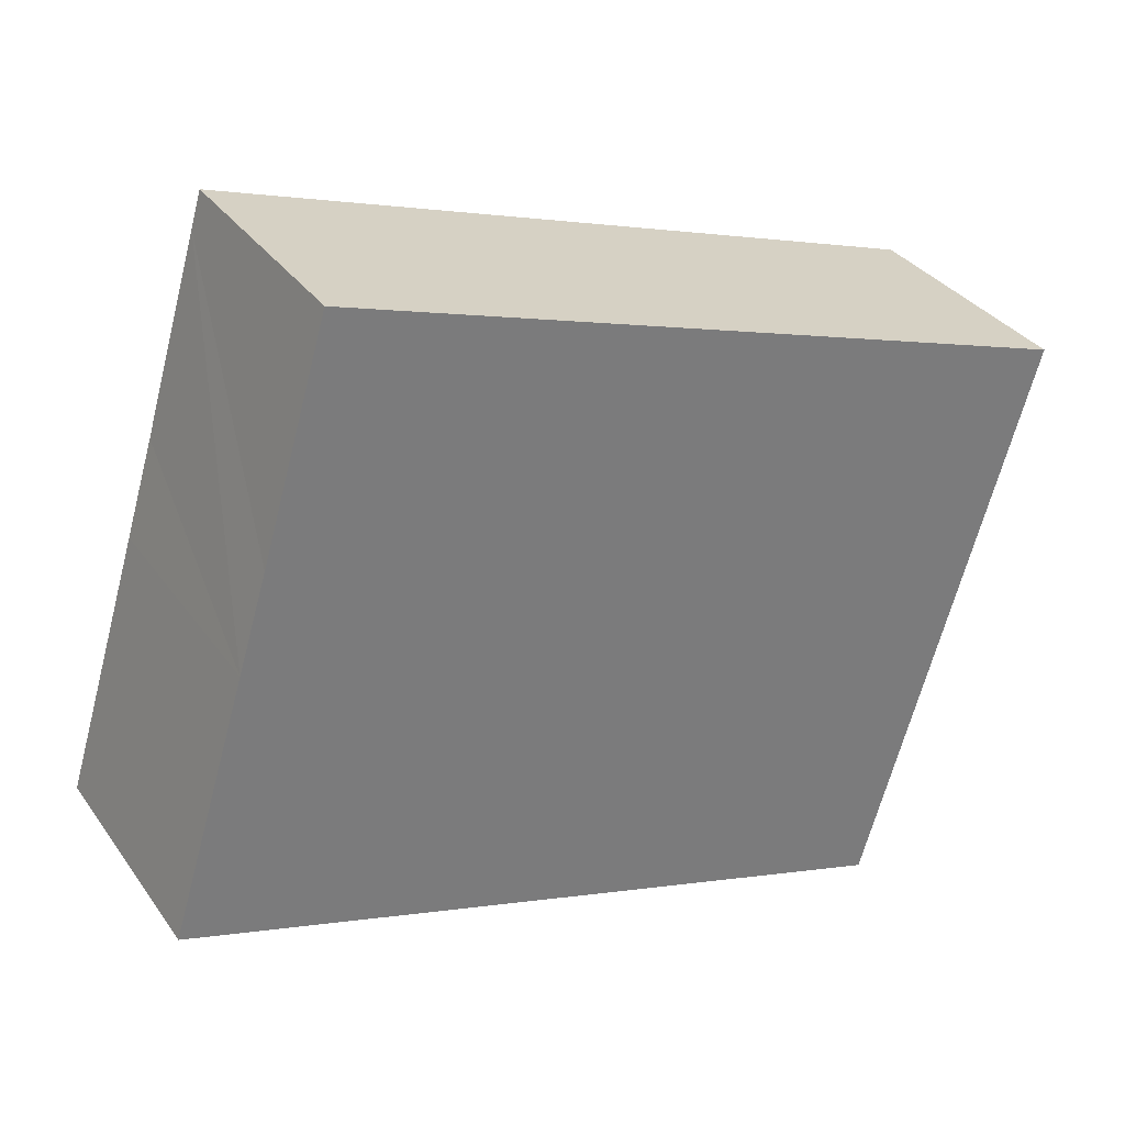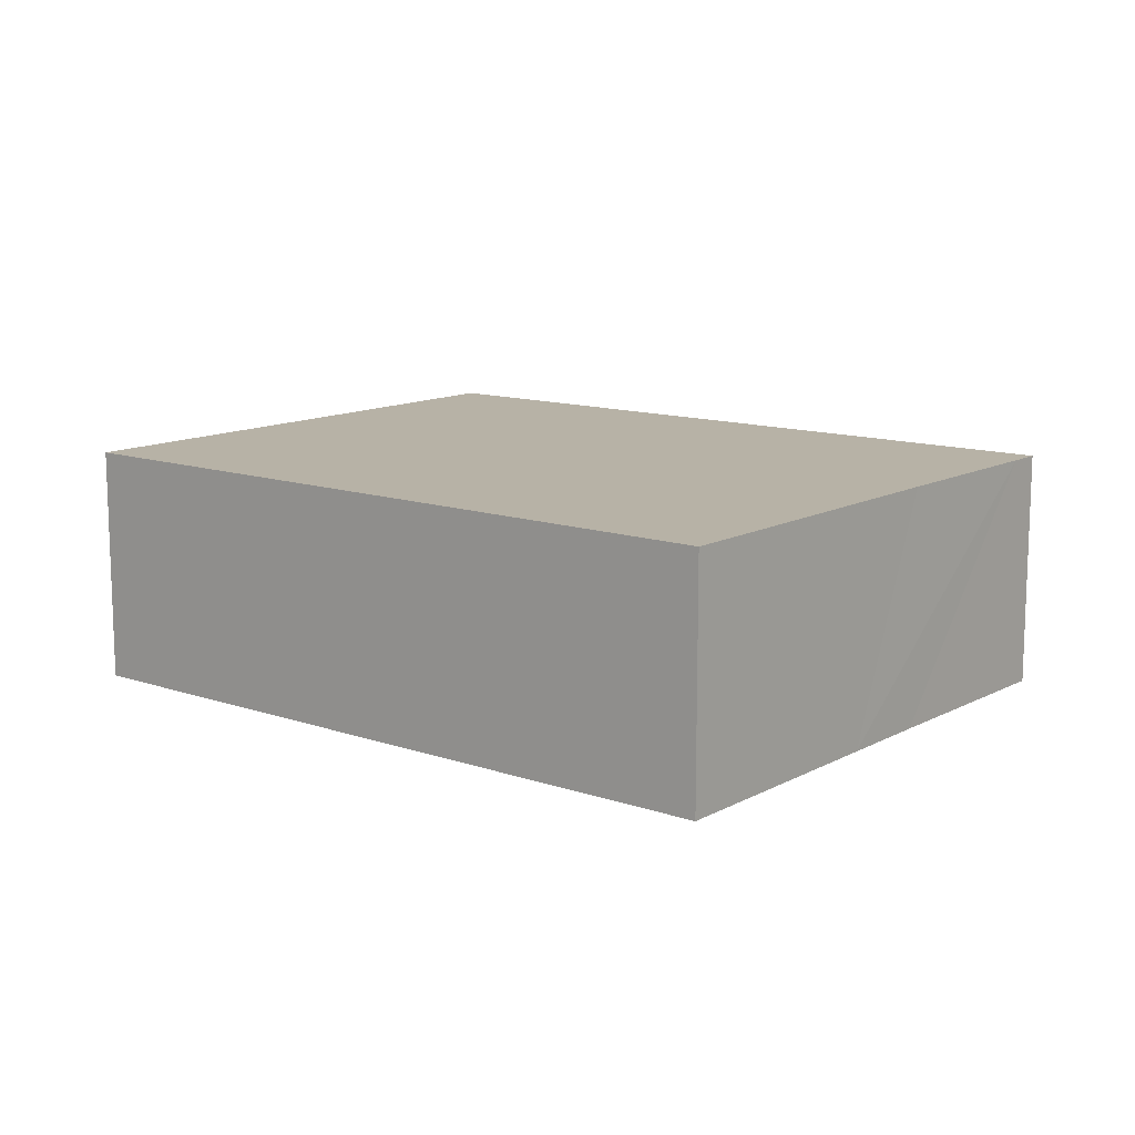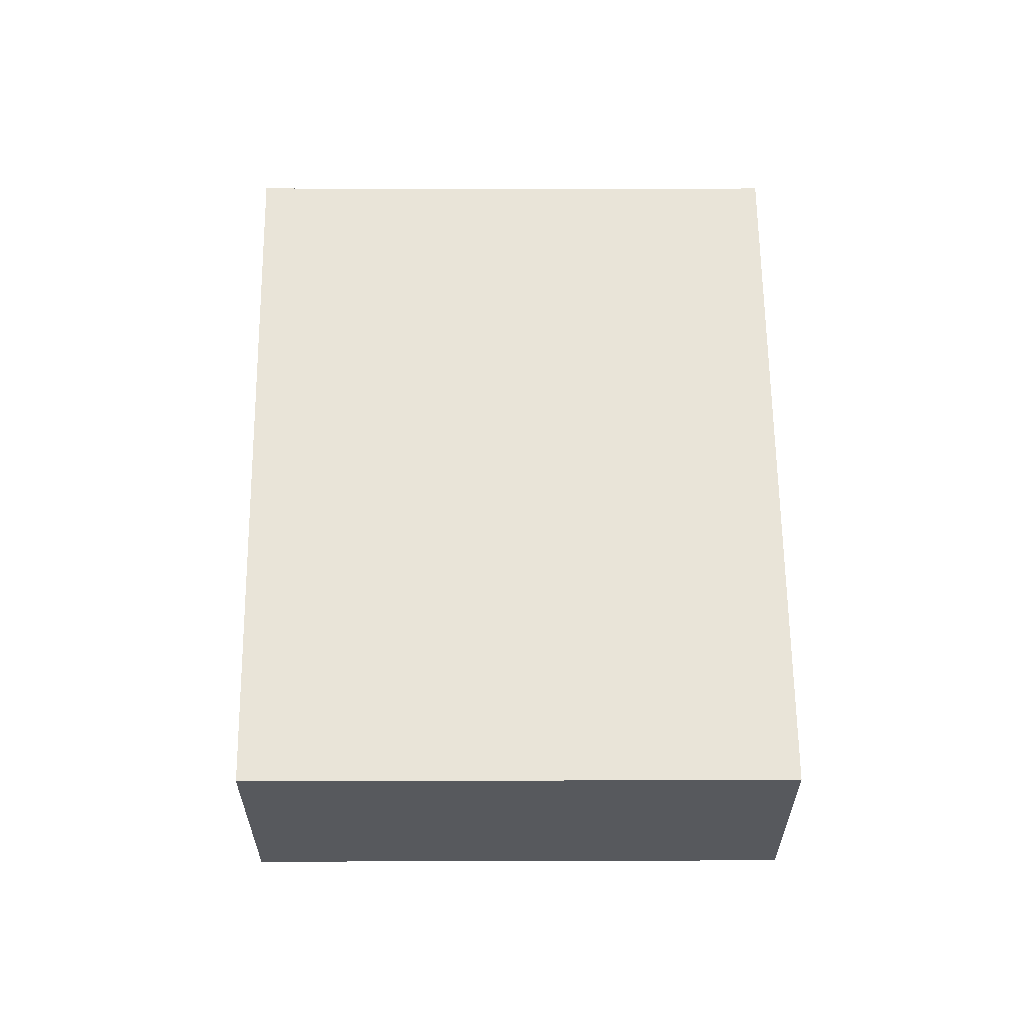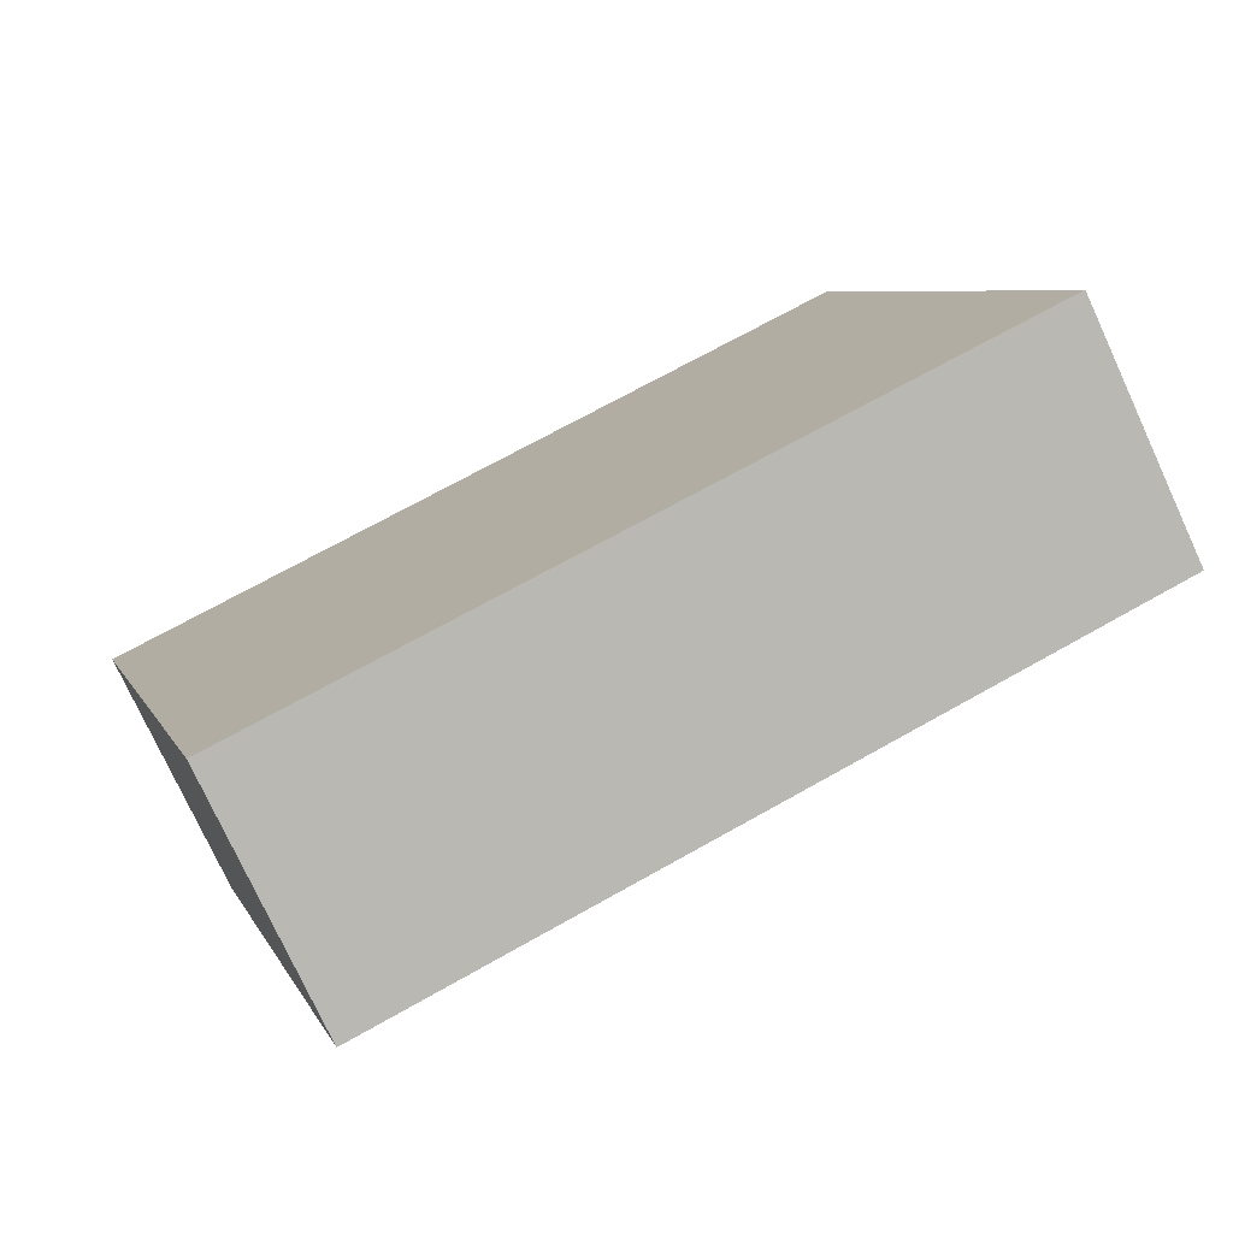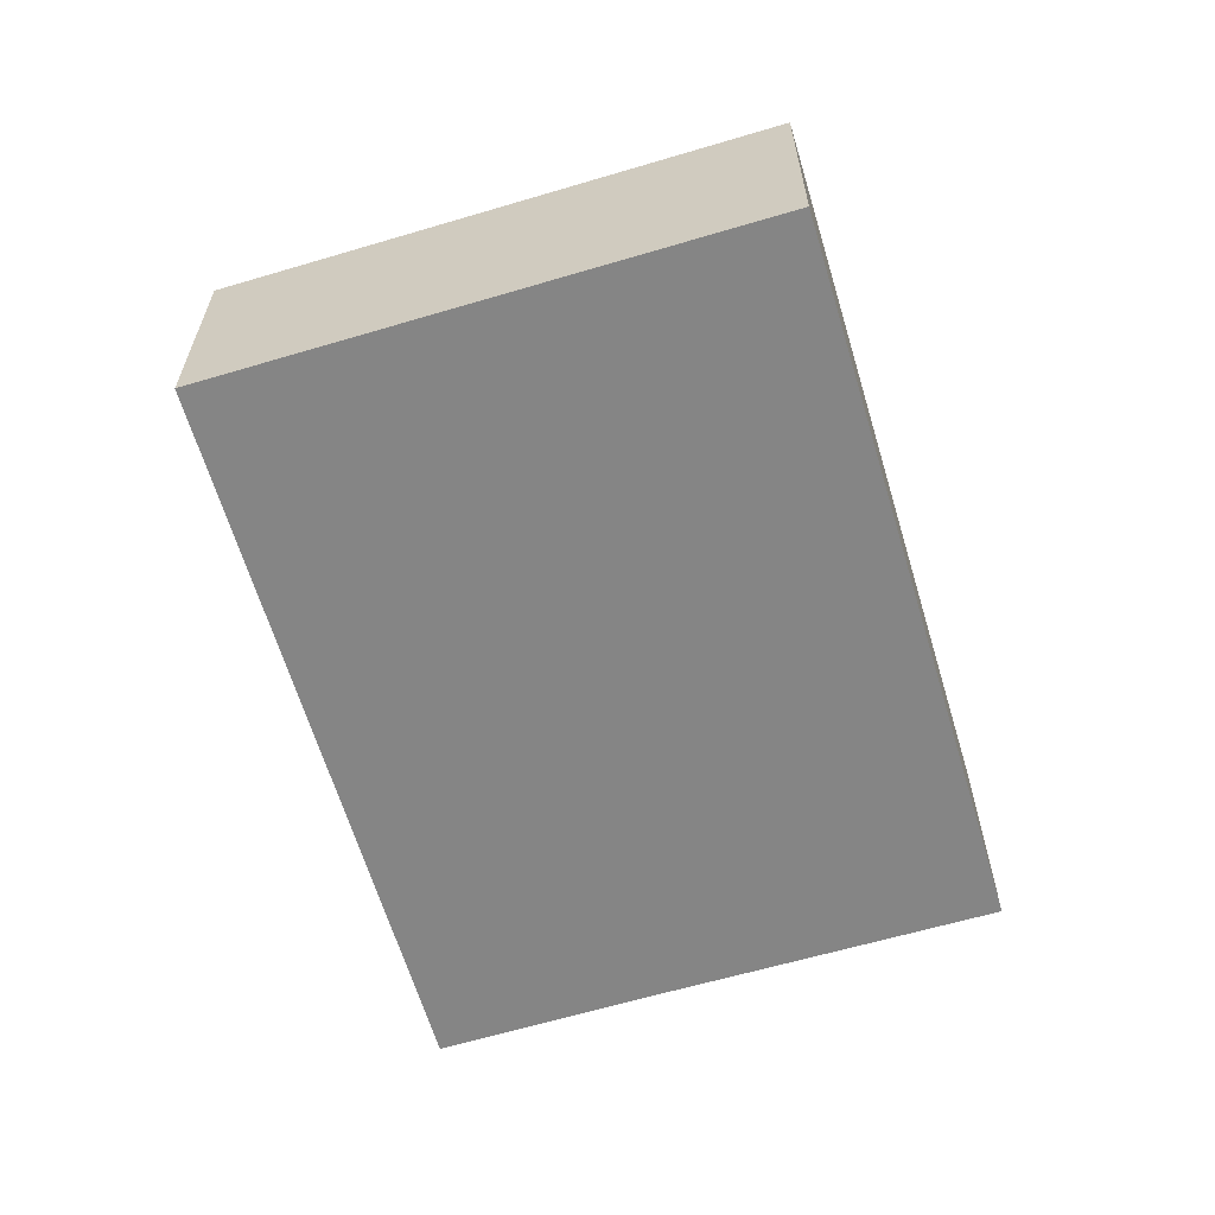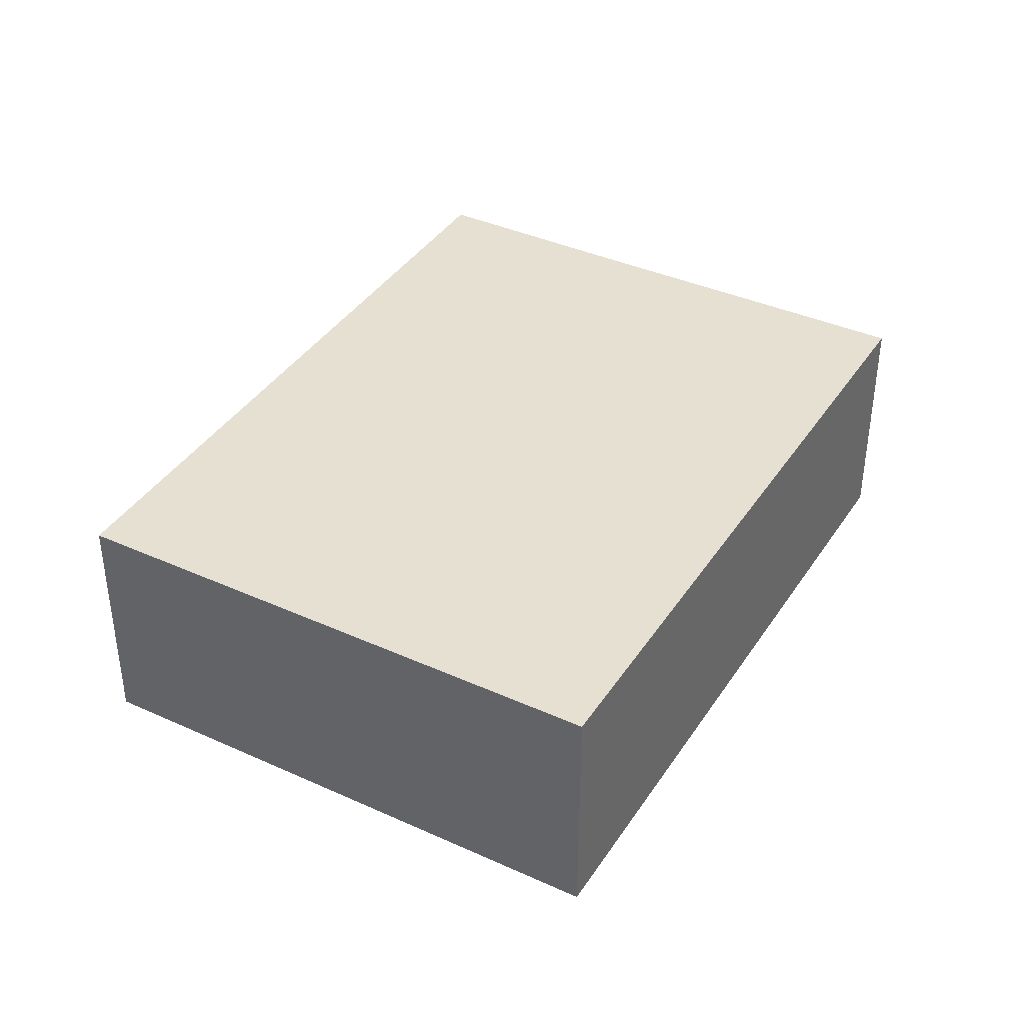
<metadata>
{"format":"obj","ext":"obj","renderer":"f3d","projection":"perspective","resolution":1024,"background":"white","views":[{"elev":33.3,"azim":-29.9,"up":"+Z"},{"elev":12.4,"azim":-124.1,"up":"+Y"},{"elev":60.6,"azim":106.8,"up":"+Y"},{"elev":-76.3,"azim":-155.2,"up":"+Z"},{"elev":-61.7,"azim":123.8,"up":"+Y"},{"elev":38.4,"azim":136.7,"up":"+Y"}]}
</metadata>
<code>
v  0 2.722 1.667e-16
v  9.851 2.722 2.823
v  8.224 2.722 -2.51
v  10.13 2.722 3.723
v  1.184 2.722 3.877
v  1.922 2.722 6.37
v  0.862 2.722 2.823
v  1.808 2.722 5.986
v  1.922 -3.9e-16 6.37
v  10.13 -2.28e-16 3.723
v  8.224 1.537e-16 -2.51
v  9.851 -1.729e-16 2.823
v  0 0 0
v  0.862 -1.729e-16 2.823
v  1.184 -2.374e-16 3.877
v  1.808 -3.665e-16 5.986
g defaultobject
f 1 2 3
f 2 1 4
f 4 1 5
f 4 5 6
f 5 1 7
f 6 5 8
f 9 4 6
f 4 9 10
f 10 2 4
f 2 10 3
f 3 10 11
f 11 10 12
f 11 1 3
f 1 11 13
f 13 7 1
f 7 13 14
f 7 14 5
f 5 14 8
f 8 14 15
f 8 15 16
f 8 16 6
f 6 16 9
f 12 13 11
f 13 12 10
f 13 10 15
f 15 10 9
f 13 15 14
f 15 9 16

</code>
